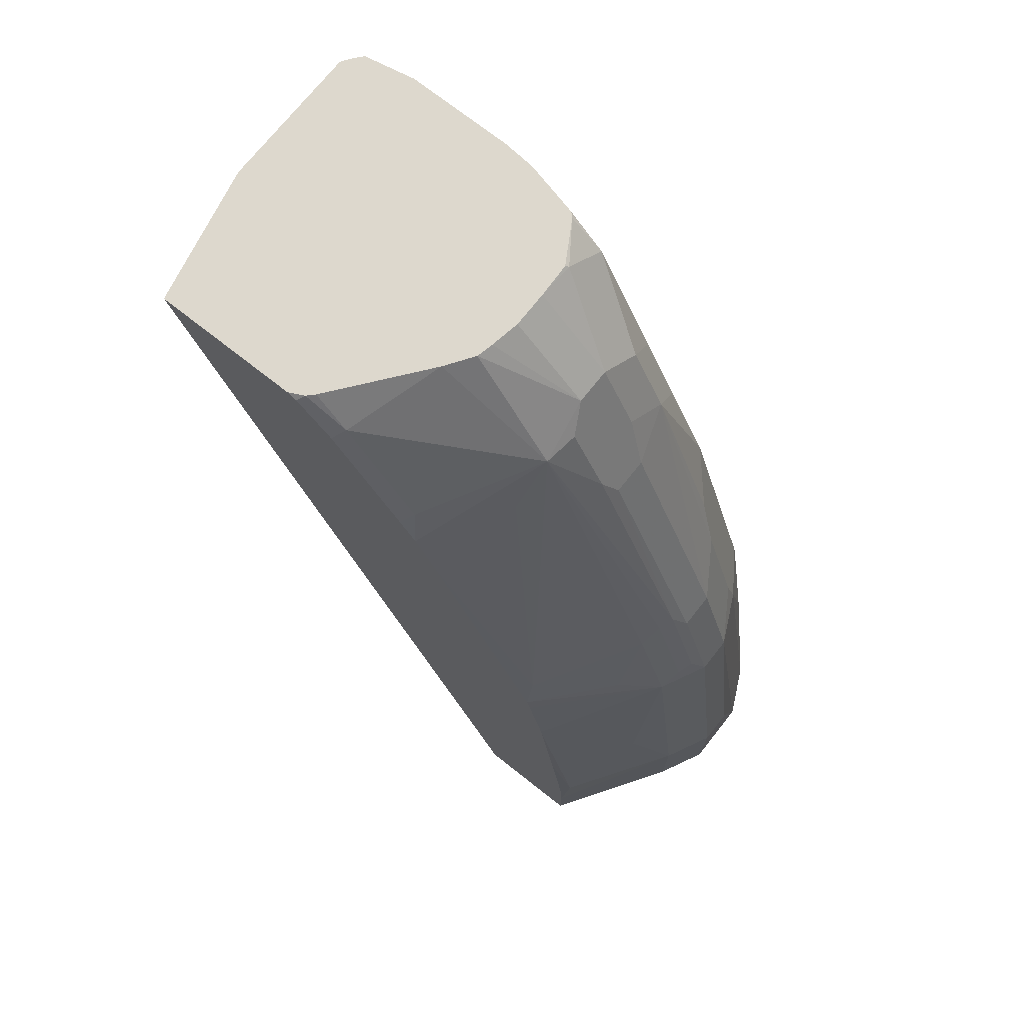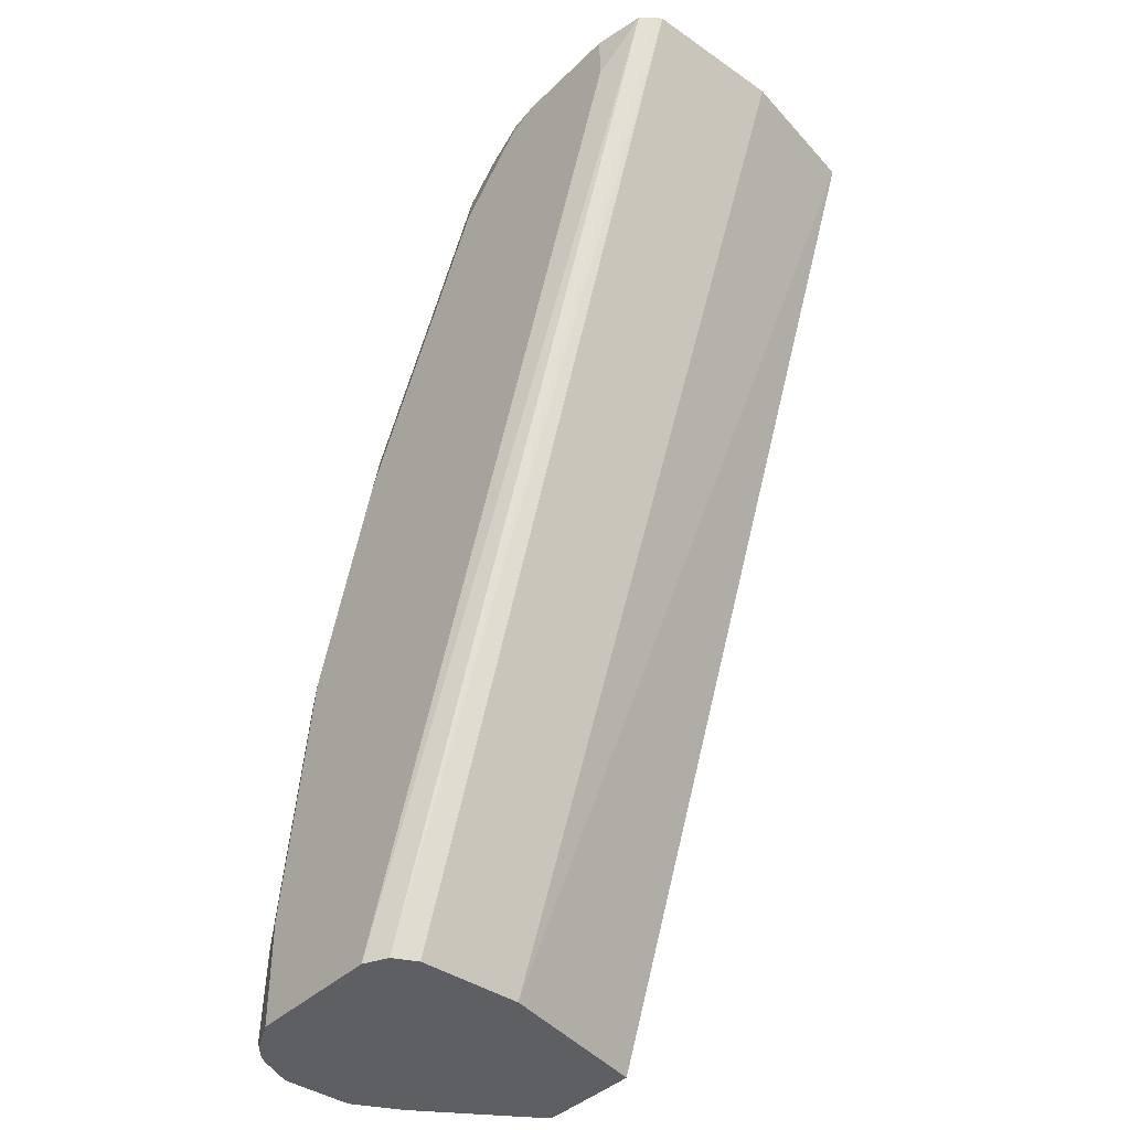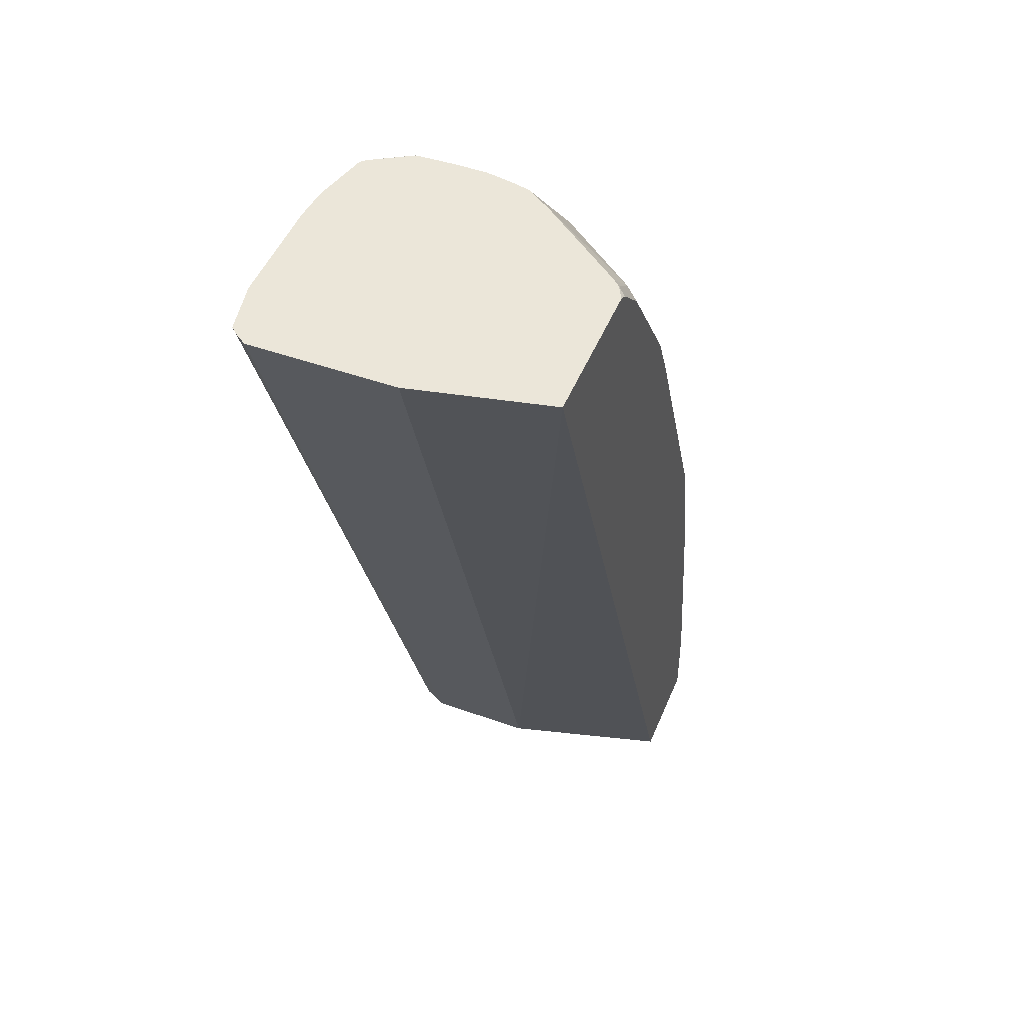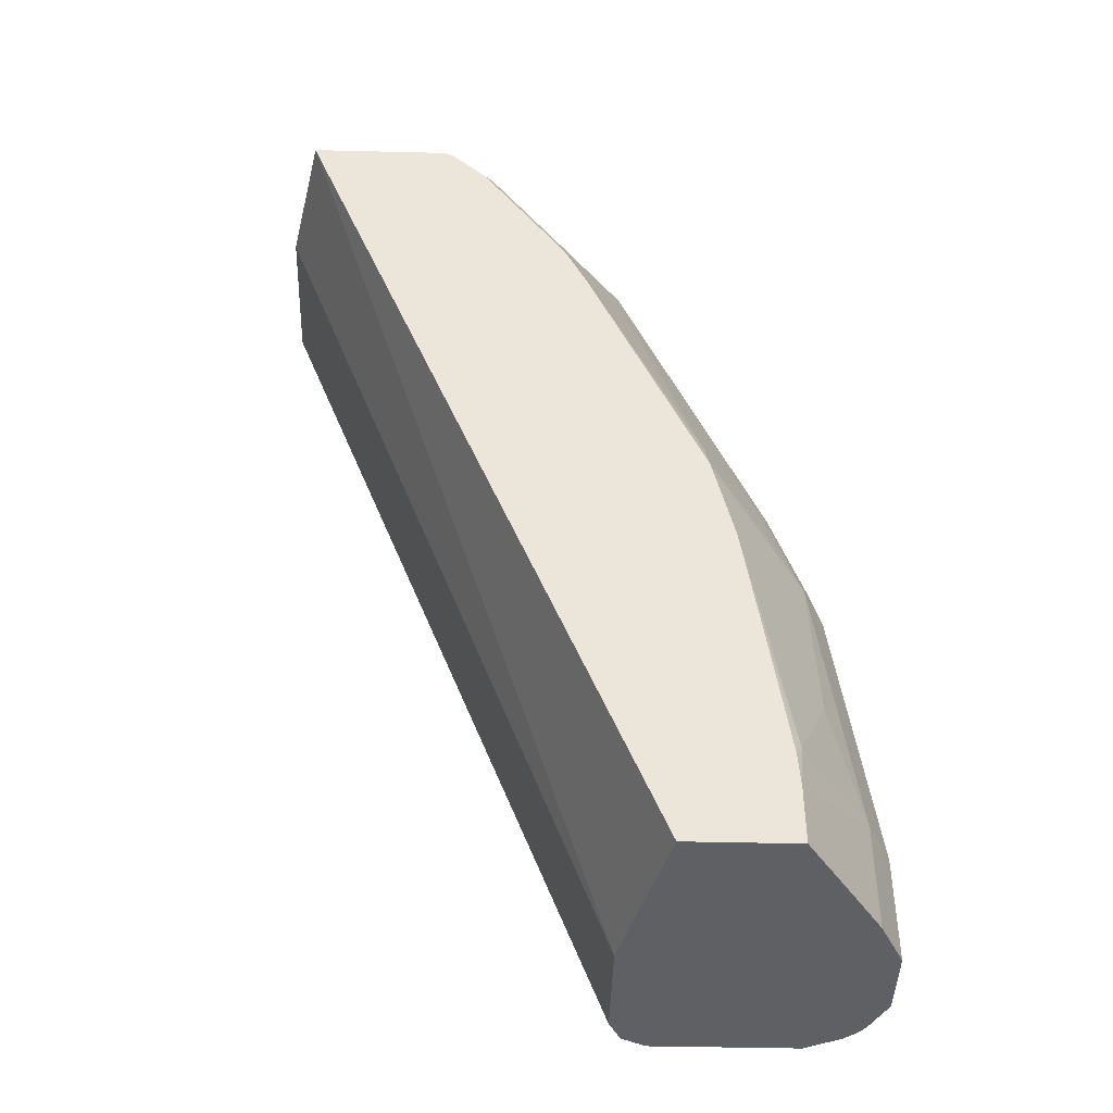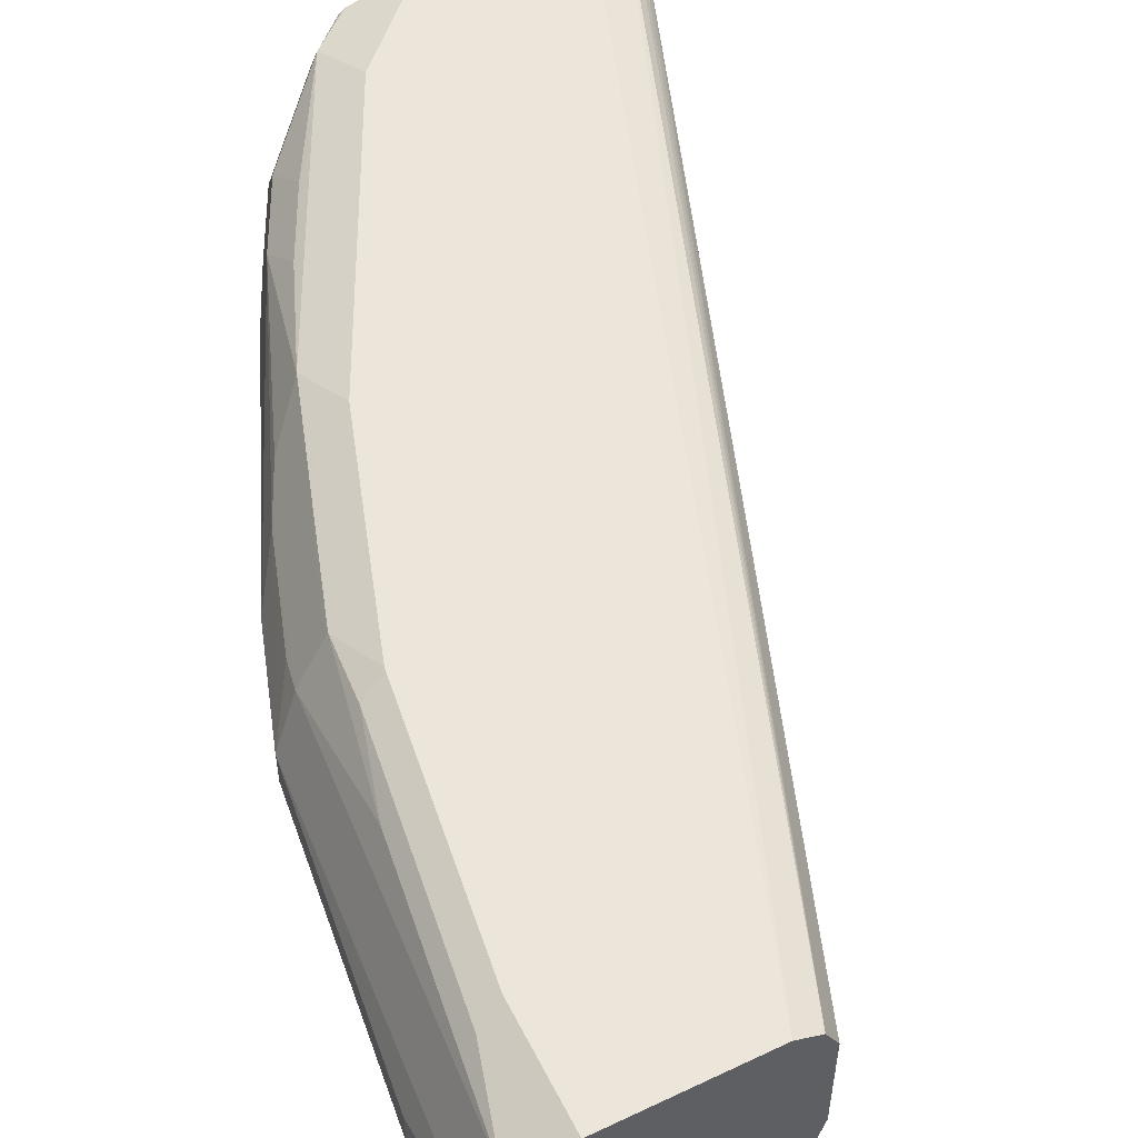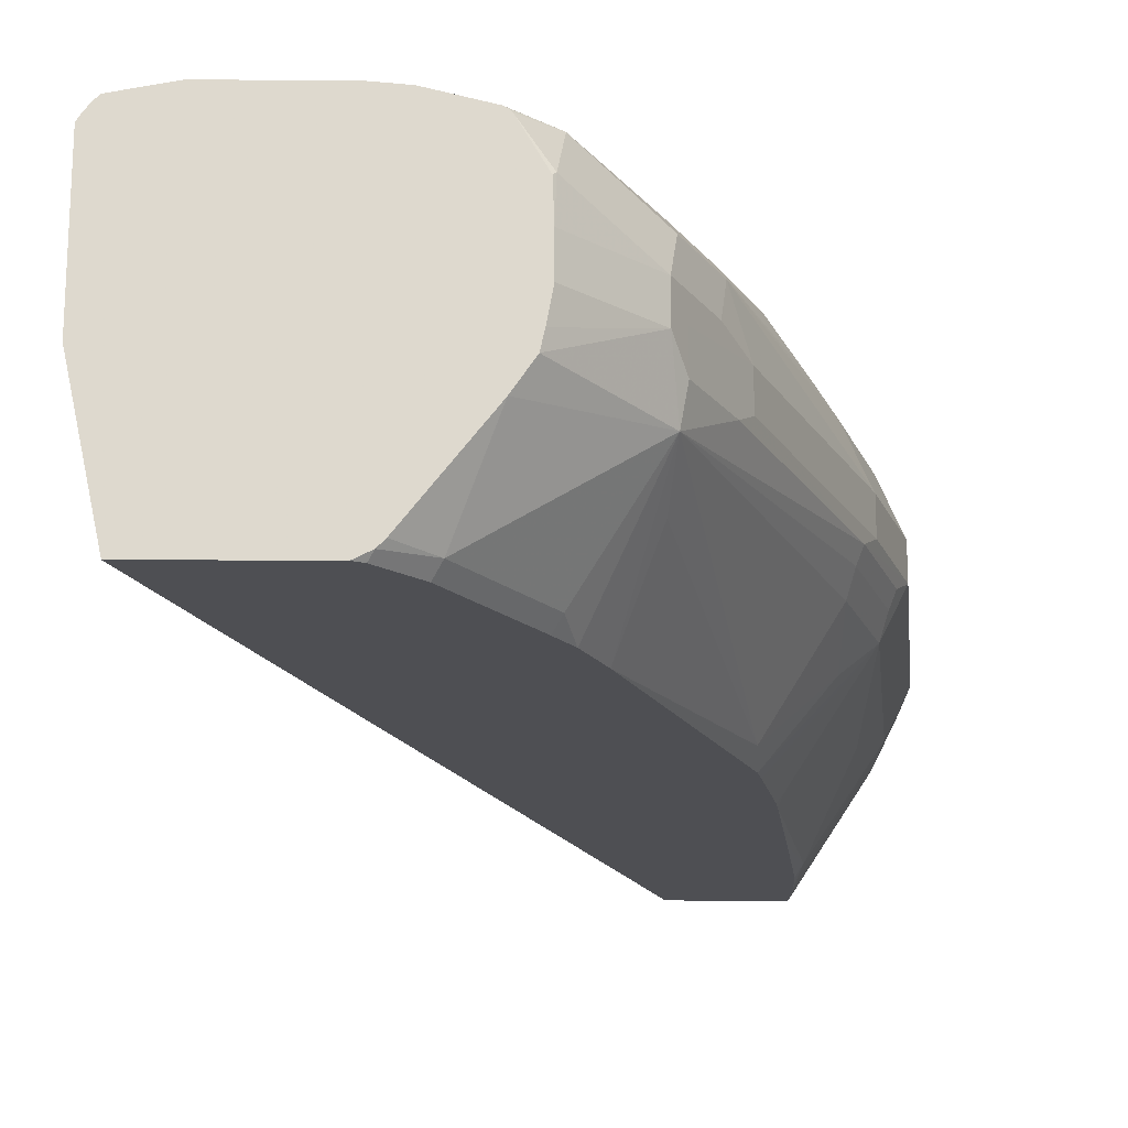
<metadata>
{"format":"obj","ext":"obj","renderer":"f3d","projection":"perspective","resolution":1024,"background":"white","views":[{"elev":72.3,"azim":38.3,"up":"+Z"},{"elev":-40.2,"azim":-130.4,"up":"+Z"},{"elev":48.0,"azim":-68.2,"up":"+Z"},{"elev":-44.4,"azim":-1.6,"up":"+Z"},{"elev":54.5,"azim":153.3,"up":"+Y"},{"elev":-18.2,"azim":-0.6,"up":"+Y"}]}
</metadata>
<code>
v 0.9628 0.1884 0.06284
v 0.9628 0.1674 0.06284
v 0.9628 0.2093 7.86e-06
v 0.9419 0.1884 0.2303
v 0.9559 0.1535 0.06284
v 0.9628 0.1673 -0.0001545
v 0.9628 0.1674 -0.0001545
v 0.9419 0.1674 0.2303
v 0.9628 0.2093 -0.0001545
v 0.9627 0.2096 -0.0001545
v 0.9489 0.2372 0.006989
v 0.928 0.2163 0.2373
v 0.9244 0.2128 0.2547
v 0.9035 0.2128 0.3175
v 0.921 0.1884 0.293
v 0.9489 0.1395 0.06284
v 0.9559 0.1535 -0.0001545
v 0.928 0.1395 0.2303
v 0.921 0.1674 0.293
v 0.914 0.1605 0.307
v 0.9349 0.1605 0.2442
v 0.9524 0.2301 -0.0001545
v 0.9484 0.2352 -0.0001545
v 0.9417 0.2408 -0.0001545
v 0.921 0.2512 -0.0001545
v 0.921 0.2512 0.06284
v 0.9349 0.2442 0.05586
v 0.928 0.2372 0.1535
v 0.9105 0.2407 0.2407
v 0.907 0.2372 0.2582
v 0.9035 0.2337 0.2756
v 0.8686 0.2407 0.3663
v 0.8896 0.2198 0.3453
v 0.8477 0.2198 0.45
v 0.8582 0.1884 0.4396
v 0.928 0.1186 0.1256
v 0.907 0.07675 0.06284
v 0.9043 0.07133 0.03378
v 0.9489 0.1395 -0.0001545
v 0.9314 0.1518 0.2407
v 0.9105 0.1518 0.3035
v 0.907 0.1395 0.293
v 0.907 0.1186 0.2512
v 0.87 0.07133 0.2643
v 0.8724 0.07133 0.2541
v 0.8821 0.07133 0.2093
v 0.8861 0.07675 0.2093
v 0.8834 0.07133 0.2012
v 0.8582 0.1674 0.4396
v 0.8512 0.1605 0.4535
v 0.8268 0.1413 0.4919
v 0.8372 0.2512 -0.0001545
v 0.9 0.2512 0.2093
v 0.914 0.2442 0.2024
v 0.8896 0.2407 0.3035
v 0.8442 0.2372 0.4256
v 0.8582 0.2512 0.3349
v 0.7849 0.2407 0.5337
v 0.8268 0.2198 0.4919
v 0.8442 0.1954 0.4674
v 0.8233 0.1954 0.5093
v 0.8303 0.1814 0.4953
v 0.8938 0.07133 0.1256
v 0.903 0.07133 0.05597
v 0.9043 0.07133 -4.626e-05
v 0.907 0.07675 -0.0001545
v 0.8686 0.07849 0.2826
v 0.803 0.07133 0.4233
v 0.8303 0.1605 0.4953
v 0.8233 0.1744 0.5093
v 0.7755 0.147 0.5527
v 0.7647 0.1312 0.5527
v 0.7431 0.07849 0.5337
v 0.7849 0.07849 0.4709
v 0.7901 0.07133 0.4507
v 0.8233 0.1186 0.4604
v 0.8233 0.2442 -0.0001545
v 0.6195 0.2454 0.5527
v 0.6489 0.2512 0.5233
v 0.8791 0.2512 0.2721
v 0.8233 0.2372 0.4674
v 0.7745 0.2512 0.5023
v 0.7536 0.2512 0.5233
v 0.762 0.2417 0.5527
v 0.764 0.2407 0.5527
v 0.766 0.2387 0.5527
v 0.7815 0.2163 0.5512
v 0.7807 0.1946 0.5527
v 0.8915 0.07133 -0.0001545
v 0.9069 0.07666 -0.0001545
v 0.7807 0.1737 0.5527
v 0.7776 0.1566 0.5527
v 0.7241 0.0795 0.5527
v 0.7202 0.07554 0.5527
v 0.7383 0.07133 0.529
v 0.7802 0.07133 0.4662
v 0.8163 0.2302 -0.0001545
v 0.611 0.2342 0.5527
v 0.6132 0.2379 0.5527
v 0.6155 0.241 0.5527
v 0.6489 0.2512 0.5527
v 0.7326 0.2512 0.5442
v 0.7309 0.2495 0.5527
v 0.78 0.2148 0.5527
v 0.8535 0.07133 -0.0001545
v 0.7118 0.07133 0.5527
v 0.7174 0.07133 0.5499
v 0.8163 0.1674 -0.0001545
v 0.611 0.1505 0.5527
v 0.7117 0.2512 0.5527
v 0.8415 0.07133 -4.626e-05
v 0.8442 0.07666 -0.0001545
v 0.628 0.07133 0.5527
f 42 67 43
f 51 71 72
f 51 70 71
f 51 69 70
f 50 69 51
f 42 51 67
f 46 48 47
f 44 67 68
f 43 67 44
f 51 72 73
f 49 69 50
f 51 73 74
f 52 78 79
f 51 75 68
f 51 68 76
f 51 76 67
f 52 77 78
f 56 58 81
f 56 81 59
f 58 82 83
f 58 83 84
f 58 84 85
f 58 85 86
f 58 86 87
f 51 74 75
f 41 51 42
f 34 60 35
f 38 89 65
f 58 87 59
f 35 60 61
f 35 61 62
f 35 62 69
f 35 69 49
f 36 48 37
f 37 48 63
f 37 63 64
f 37 64 38
f 38 64 63
f 38 63 48
f 39 65 66
f 38 48 46
f 38 45 44
f 38 44 68
f 38 68 75
f 38 75 96
f 38 96 95
f 38 95 107
f 38 107 106
f 38 106 113
f 38 113 111
f 38 111 105
f 38 105 89
f 38 46 45
f 58 59 81
f 108 111 113
f 59 61 60
f 72 93 73
f 73 93 94
f 73 94 95
f 73 95 96
f 73 96 74
f 74 96 75
f 77 97 98
f 77 98 99
f 77 99 100
f 77 100 78
f 78 101 79
f 71 93 72
f 83 102 84
f 86 104 87
f 87 104 88
f 94 106 107
f 94 107 95
f 97 108 109
f 97 109 98
f 102 110 103
f 105 111 112
f 108 112 111
f 34 59 60
f 108 113 109
f 84 102 103
f 71 94 93
f 71 106 94
f 71 113 106
f 61 70 69
f 61 69 62
f 61 87 88
f 61 88 91
f 61 91 70
f 65 89 90
f 65 90 66
f 67 76 68
f 70 91 92
f 70 92 71
f 71 92 91
f 71 91 88
f 71 88 104
f 71 104 86
f 71 86 85
f 71 85 84
f 71 84 103
f 71 103 110
f 71 110 101
f 71 101 78
f 71 78 100
f 71 100 99
f 71 99 98
f 71 98 109
f 71 109 113
f 59 87 61
f 34 56 59
f 26 54 27
f 32 82 58
f 6 105 112
f 6 112 108
f 6 108 97
f 6 97 77
f 6 77 52
f 6 52 25
f 6 25 24
f 6 24 23
f 6 23 22
f 6 22 10
f 6 10 9
f 6 89 105
f 6 9 7
f 8 20 21
f 8 21 18
f 10 22 11
f 11 22 23
f 11 23 24
f 11 24 25
f 11 25 26
f 11 26 27
f 11 27 28
f 11 28 12
f 12 28 29
f 8 19 20
f 12 29 30
f 6 90 89
f 6 39 66
f 1 2 7
f 1 7 9
f 1 9 3
f 1 3 4
f 1 4 8
f 1 8 2
f 2 5 6
f 2 6 7
f 2 8 5
f 3 9 10
f 3 10 11
f 6 66 90
f 3 11 12
f 4 12 13
f 4 13 14
f 4 14 15
f 32 58 56
f 4 19 8
f 5 16 39
f 5 39 17
f 5 17 6
f 5 8 18
f 5 18 16
f 6 17 39
f 3 12 4
f 12 30 31
f 4 15 19
f 12 14 13
f 25 52 79
f 25 79 101
f 25 101 110
f 25 110 102
f 25 102 83
f 25 83 82
f 25 82 57
f 25 57 80
f 25 80 53
f 25 53 26
f 26 53 54
f 20 40 21
f 27 54 28
f 29 54 53
f 29 53 80
f 29 55 30
f 30 55 31
f 31 55 32
f 32 56 34
f 32 34 33
f 32 55 80
f 32 80 57
f 32 57 82
f 12 31 14
f 28 54 29
f 20 41 40
f 29 80 55
f 20 50 51
f 14 32 33
f 20 51 41
f 14 33 34
f 14 34 15
f 14 31 32
f 15 34 35
f 15 49 19
f 16 18 36
f 16 36 37
f 16 37 38
f 16 38 65
f 16 65 39
f 15 35 49
f 18 46 47
f 18 40 41
f 18 41 42
f 18 42 43
f 18 43 44
f 18 44 45
f 18 45 46
f 19 49 20
f 18 47 48
f 18 48 36
f 18 21 40
f 20 49 50

</code>
